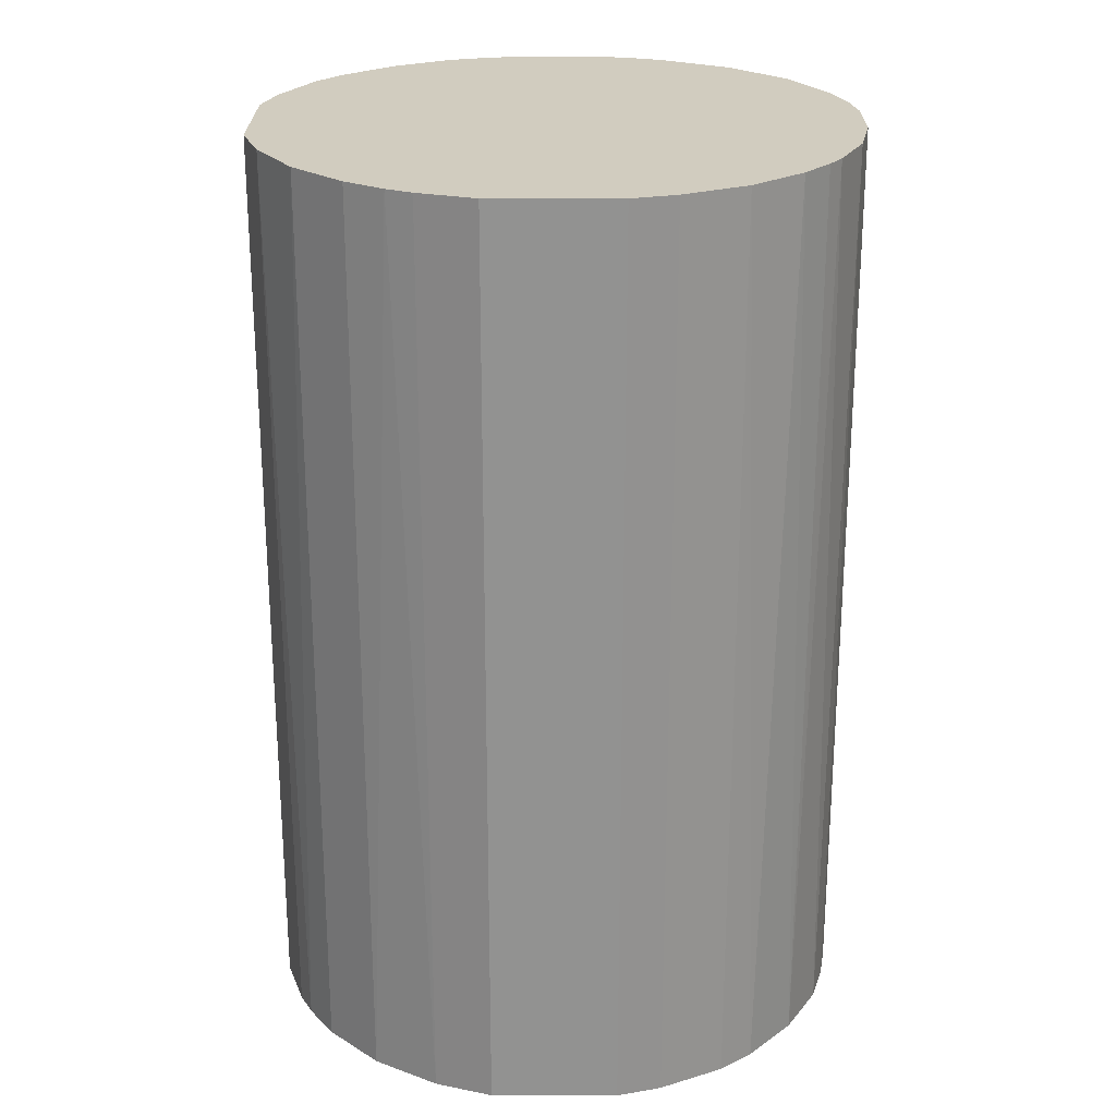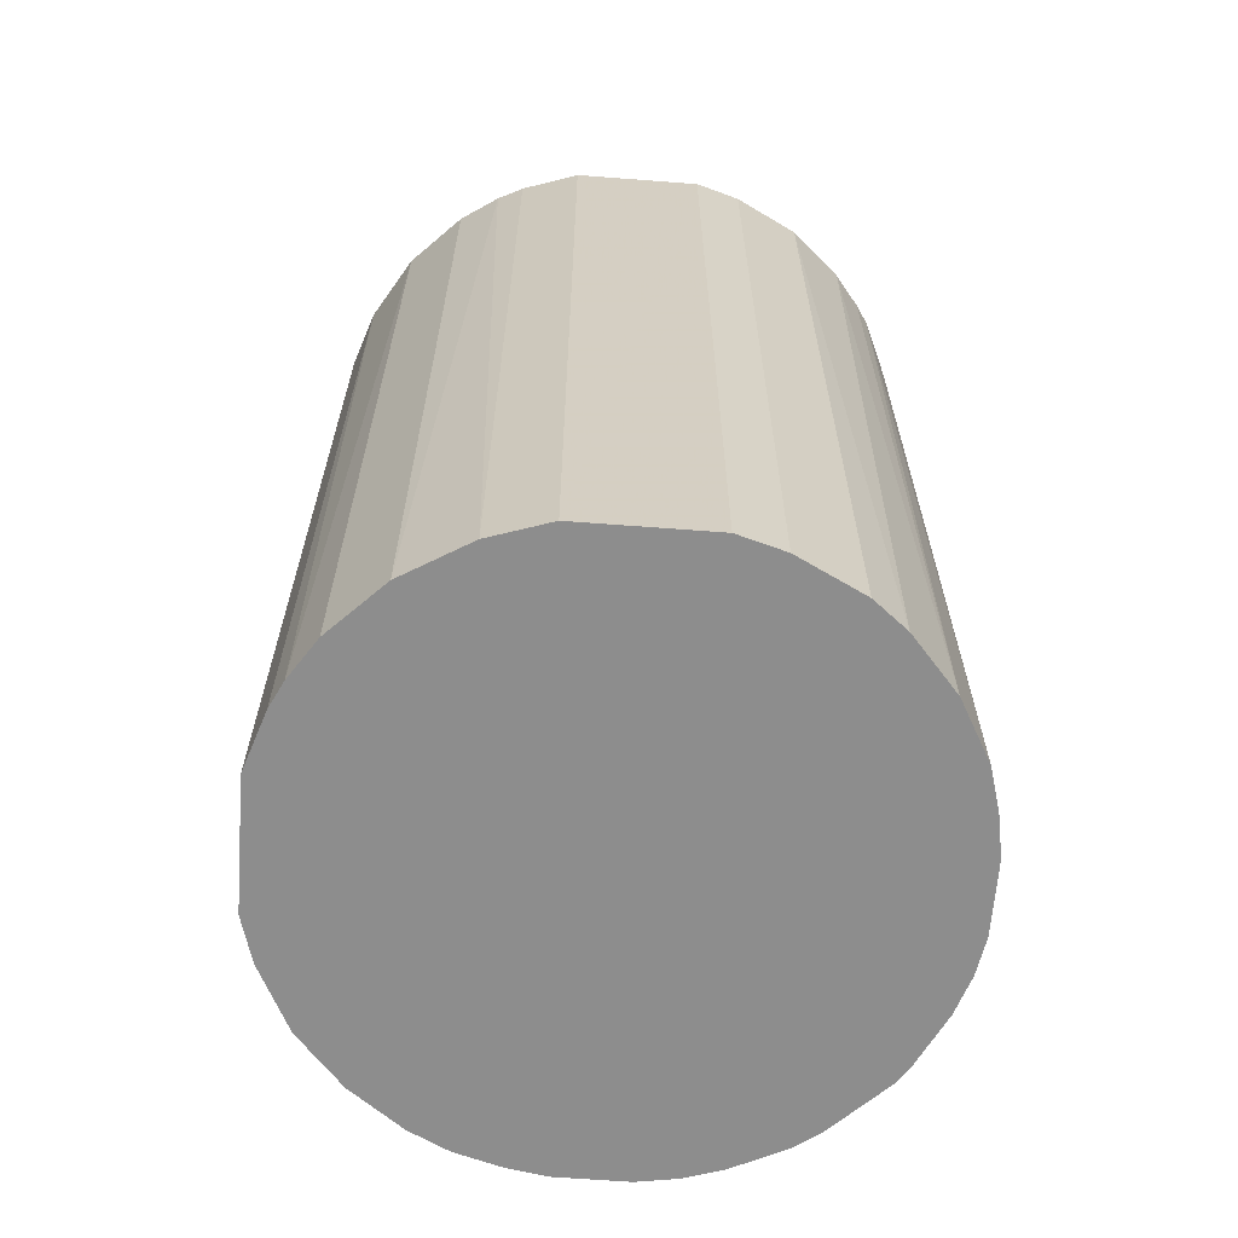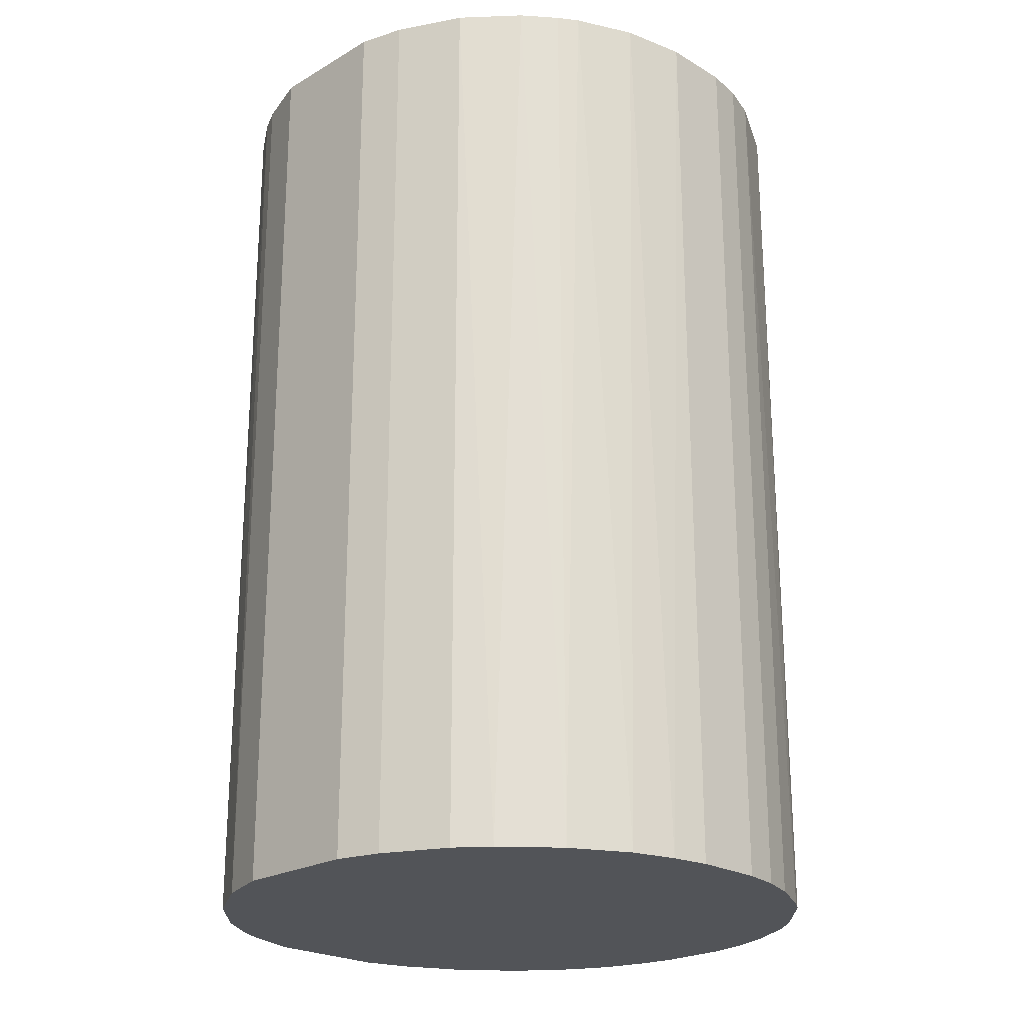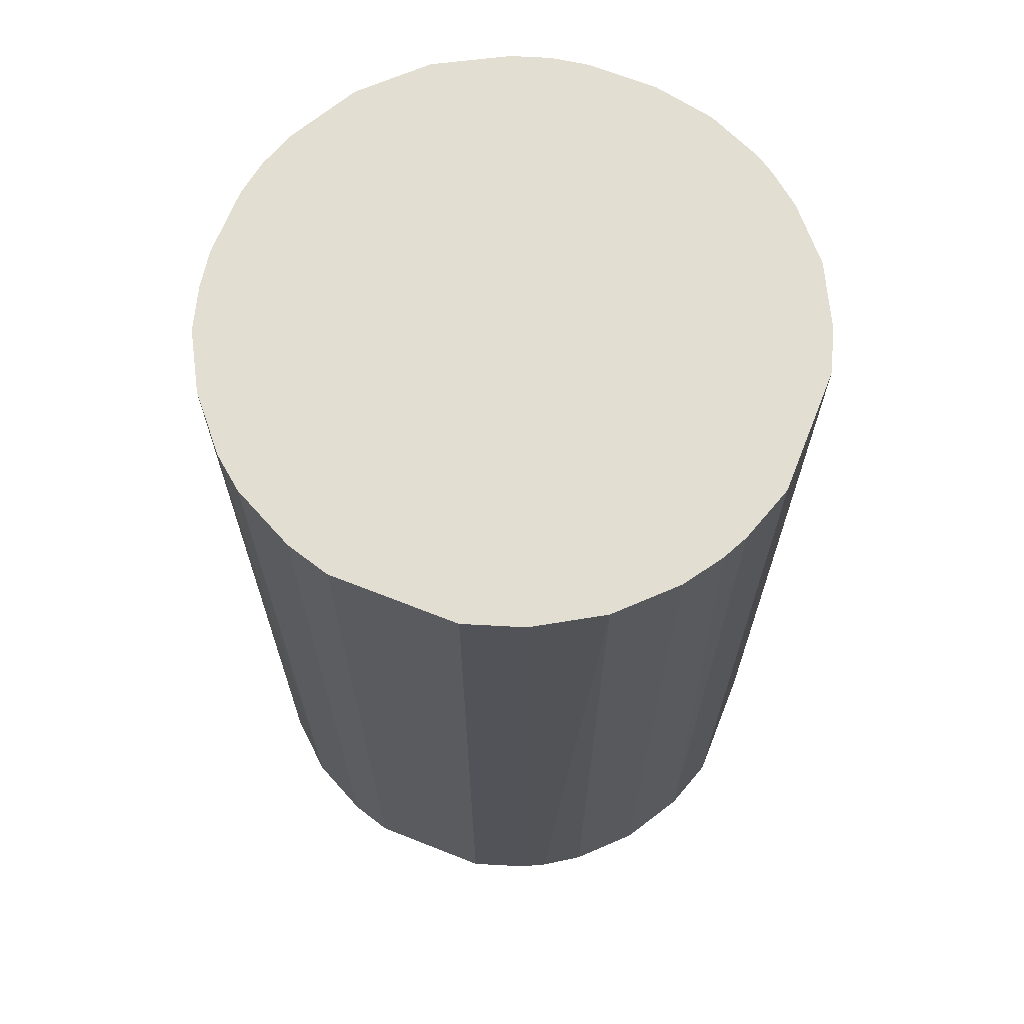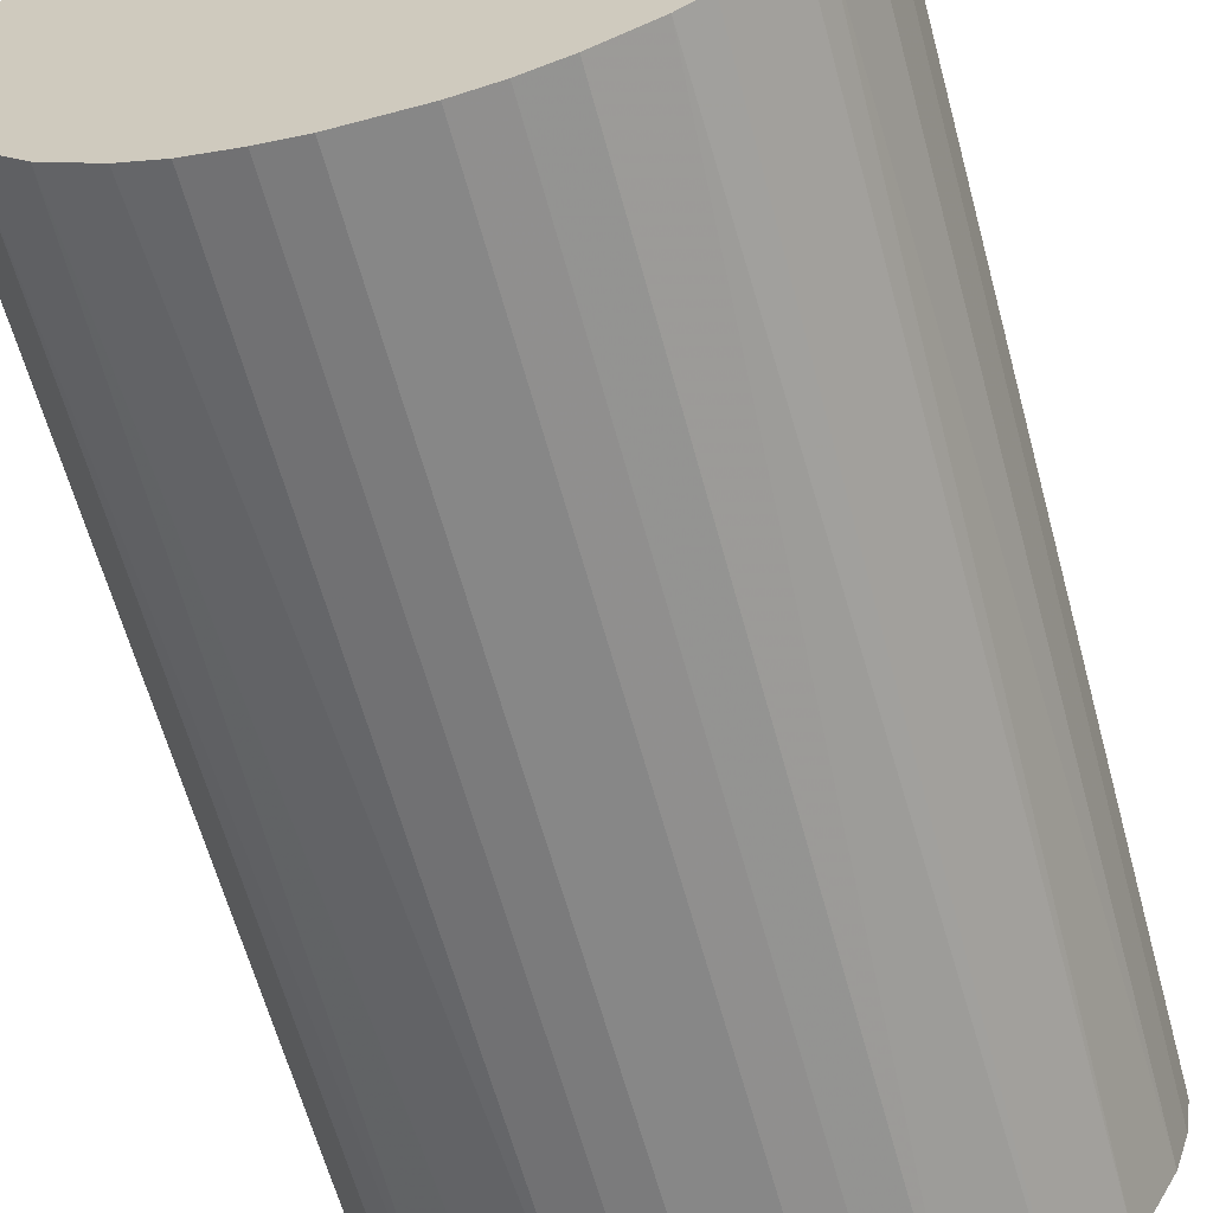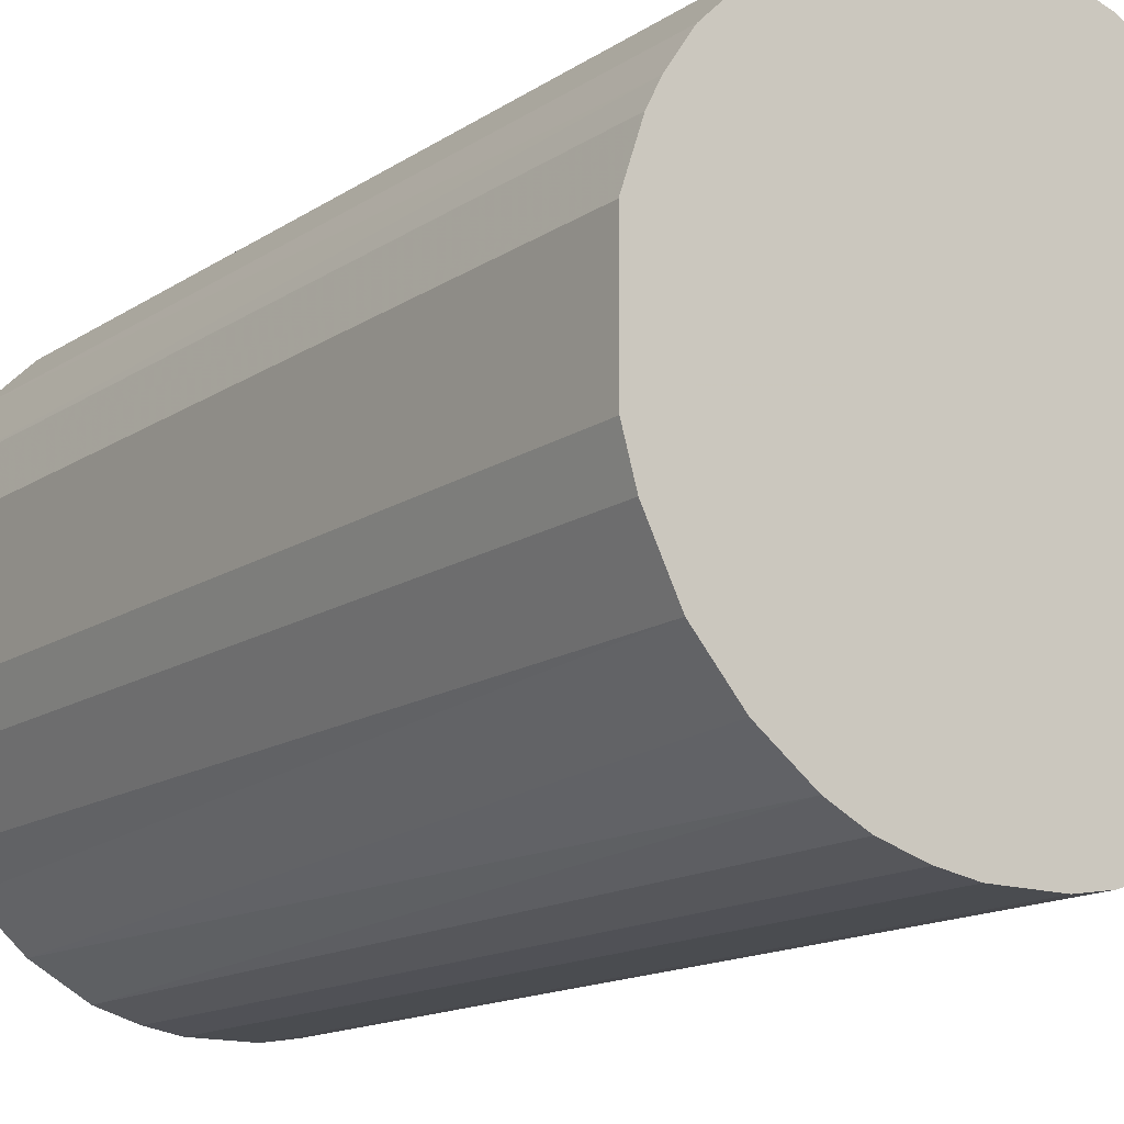
<metadata>
{"format":"obj","ext":"obj","renderer":"f3d","projection":"perspective","resolution":1024,"background":"white","views":[{"elev":23.8,"azim":-179.9,"up":"+Z"},{"elev":-64.6,"azim":175.6,"up":"+Z"},{"elev":-23.0,"azim":-135.2,"up":"+Z"},{"elev":67.5,"azim":111.6,"up":"+Z"},{"elev":-62.5,"azim":-164.8,"up":"+Y"},{"elev":-14.7,"azim":144.2,"up":"+Y"}]}
</metadata>
<code>
o convex_0
v -0.03124 -0.003834 -0.04879
v 0.03091 0.00685 0.04879
v 0.02891 0.01286 0.04879
v -0.02924 -0.01186 0.04879
v 0.0122 -0.02924 -0.04879
v 0.00685 0.03091 -0.04879
v -0.01787 0.02623 0.04879
v -0.00384 -0.03124 0.04879
v 0.03091 0.00685 -0.04879
v 0.02623 -0.01787 0.04879
v -0.01721 -0.02656 -0.04879
v -0.0259 0.01821 -0.04879
v 0.00685 0.03091 0.04879
v -0.0299 0.01019 0.04879
v 0.02958 -0.01119 -0.04879
v 0.01955 0.0249 -0.04879
v -0.01119 0.02958 -0.04879
v 0.0122 -0.02924 0.04879
v -0.01921 -0.02522 0.04879
v -0.02656 -0.01721 -0.04879
v -0.00384 -0.03124 -0.04879
v 0.01955 0.0249 0.04879
v 0.02156 -0.02322 -0.04879
v -0.006511 0.03091 0.04879
v 0.03091 -0.006511 0.04879
v 0.0249 0.01955 -0.04879
v -0.03057 0.00752 -0.04879
v -0.03124 -0.003834 0.04879
v -0.0259 0.01821 0.04879
v -0.02122 0.02356 -0.04879
v 0.00351 -0.03124 0.04879
v -0.01186 -0.02924 0.04879
v 0.01821 -0.02589 0.04879
v 0.01287 0.0289 -0.04879
v -0.02523 -0.01921 0.04879
v 0.03091 -0.006511 -0.04879
v -0.006511 0.03091 -0.04879
v 0.00351 -0.03124 -0.04879
v -0.03124 0.003504 0.04879
v 0.0249 0.01955 0.04879
v 0.02623 -0.01787 -0.04879
v -0.007849 -0.03057 -0.04879
v -0.03057 -0.007843 -0.04879
v 0.01554 0.02757 0.04879
v 0.02757 0.01554 -0.04879
v -0.01988 -0.02456 -0.04879
v -0.02924 0.01219 -0.04879
v -0.01119 0.02958 0.04879
v 0.01621 -0.02723 -0.04879
v 0.02958 -0.01119 0.04879
v -0.02322 0.02155 0.04879
v 0.02356 -0.02121 0.04879
v -0.01787 0.02623 -0.04879
v -0.03124 0.003504 -0.04879
v 0.00752 -0.03057 0.04879
v -0.02723 0.01621 0.04879
v -0.01186 -0.02924 -0.04879
v -0.02924 -0.01186 -0.04879
v -0.02523 -0.01921 -0.04879
v -0.007849 -0.03057 0.04879
v -0.03057 -0.007843 0.04879
v 0.02891 0.01286 -0.04879
v 0.01287 0.0289 0.04879
v 0.00752 -0.03057 -0.04879
f 55 38 64
f 2 3 4
f 5 1 6
f 4 3 7
f 2 4 8
f 3 2 9
f 5 6 9
f 2 8 10
f 1 5 11
f 6 1 12
f 7 3 13
f 4 7 14
f 5 9 15
f 9 6 16
f 6 12 17
f 10 8 18
f 8 4 19
f 1 11 20
f 11 5 21
f 13 3 22
f 5 15 23
f 13 6 24
f 7 13 24
f 9 2 25
f 2 10 25
f 9 16 26
f 16 22 26
f 12 1 27
f 4 14 28
f 14 7 29
f 17 12 30
f 18 8 31
f 8 21 31
f 8 19 32
f 19 11 32
f 10 18 33
f 6 13 34
f 16 6 34
f 19 4 35
f 4 20 35
f 15 9 36
f 9 25 36
f 25 15 36
f 6 17 37
f 24 6 37
f 17 24 37
f 21 5 38
f 31 21 38
f 14 27 39
f 28 14 39
f 1 28 39
f 22 3 40
f 26 22 40
f 15 10 41
f 23 15 41
f 21 8 42
f 11 21 42
f 1 20 43
f 28 1 43
f 13 22 44
f 22 16 44
f 16 34 44
f 9 26 45
f 40 3 45
f 26 40 45
f 11 19 46
f 20 11 46
f 19 35 46
f 12 27 47
f 27 14 47
f 17 7 48
f 7 24 48
f 24 17 48
f 18 5 49
f 5 23 49
f 33 18 49
f 23 33 49
f 10 15 50
f 25 10 50
f 15 25 50
f 29 7 51
f 12 29 51
f 30 12 51
f 7 30 51
f 10 33 52
f 33 23 52
f 41 10 52
f 23 41 52
f 7 17 53
f 17 30 53
f 30 7 53
f 27 1 54
f 1 39 54
f 39 27 54
f 5 18 55
f 18 31 55
f 31 38 55
f 29 12 56
f 14 29 56
f 12 47 56
f 47 14 56
f 32 11 57
f 11 42 57
f 42 32 57
f 20 4 58
f 43 20 58
f 4 43 58
f 35 20 59
f 20 46 59
f 46 35 59
f 8 32 60
f 42 8 60
f 32 42 60
f 4 28 61
f 43 4 61
f 28 43 61
f 3 9 62
f 45 3 62
f 9 45 62
f 34 13 63
f 13 44 63
f 44 34 63
f 38 5 64
f 5 55 64

</code>
